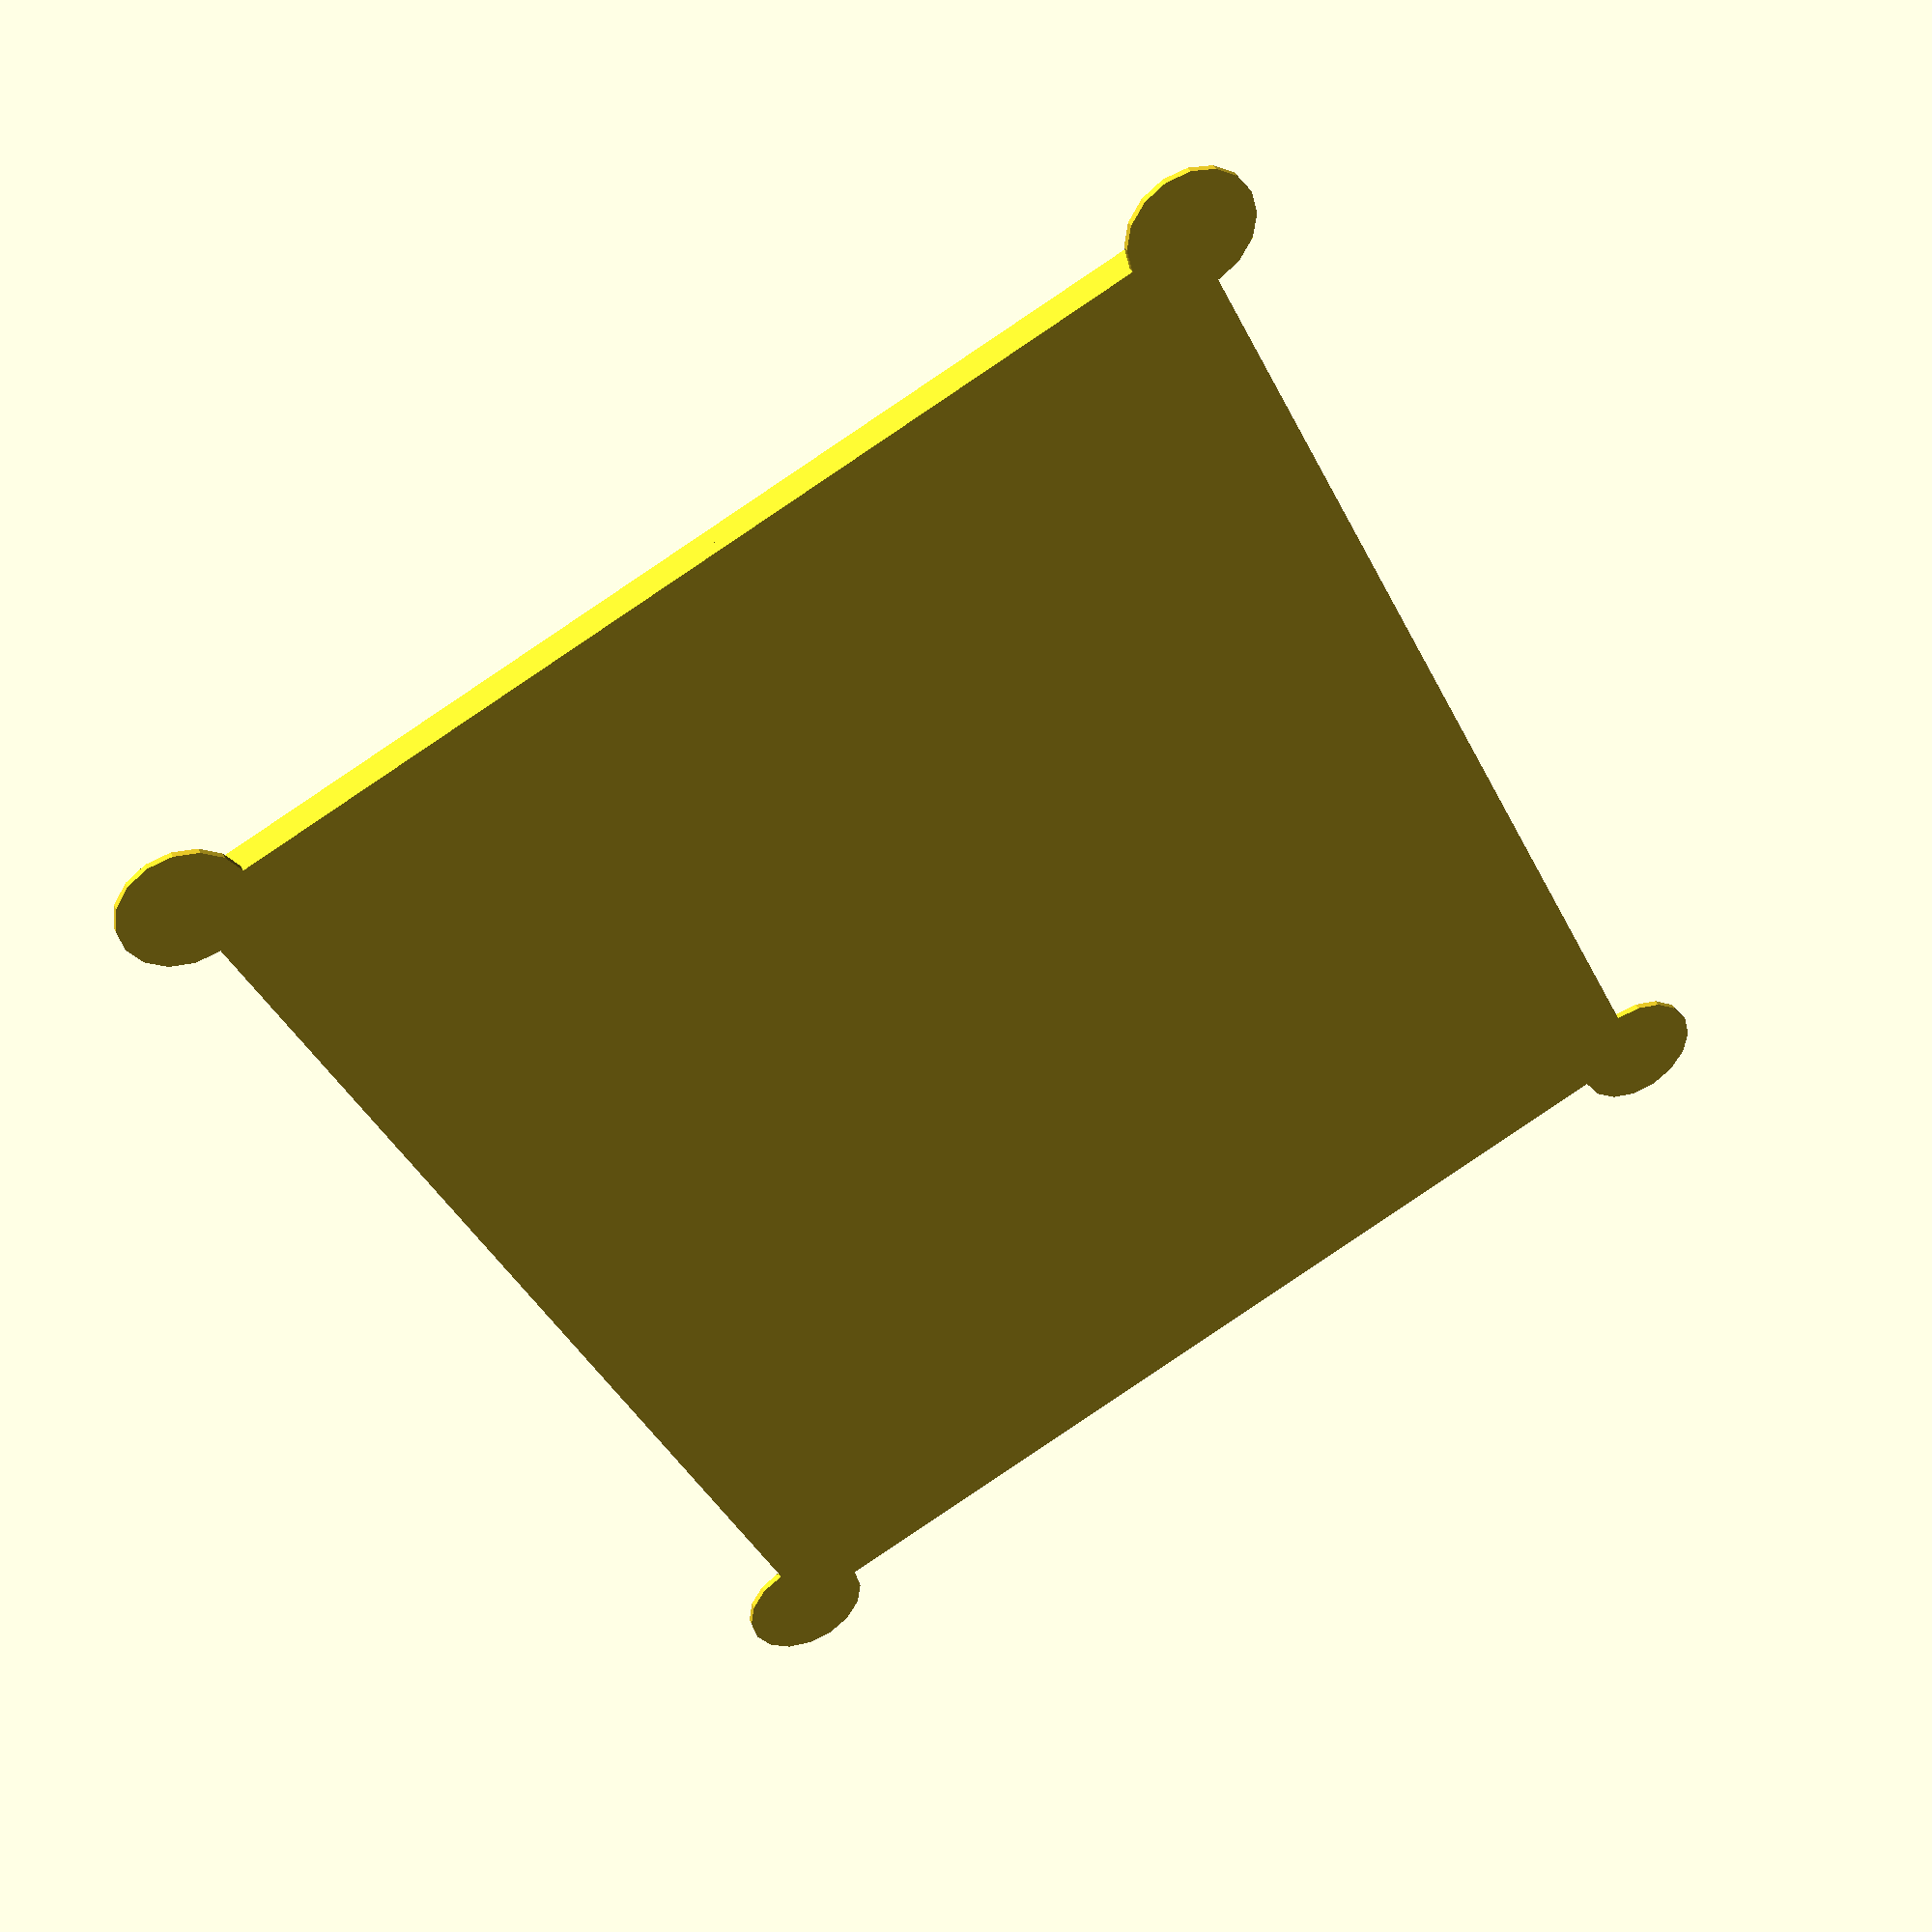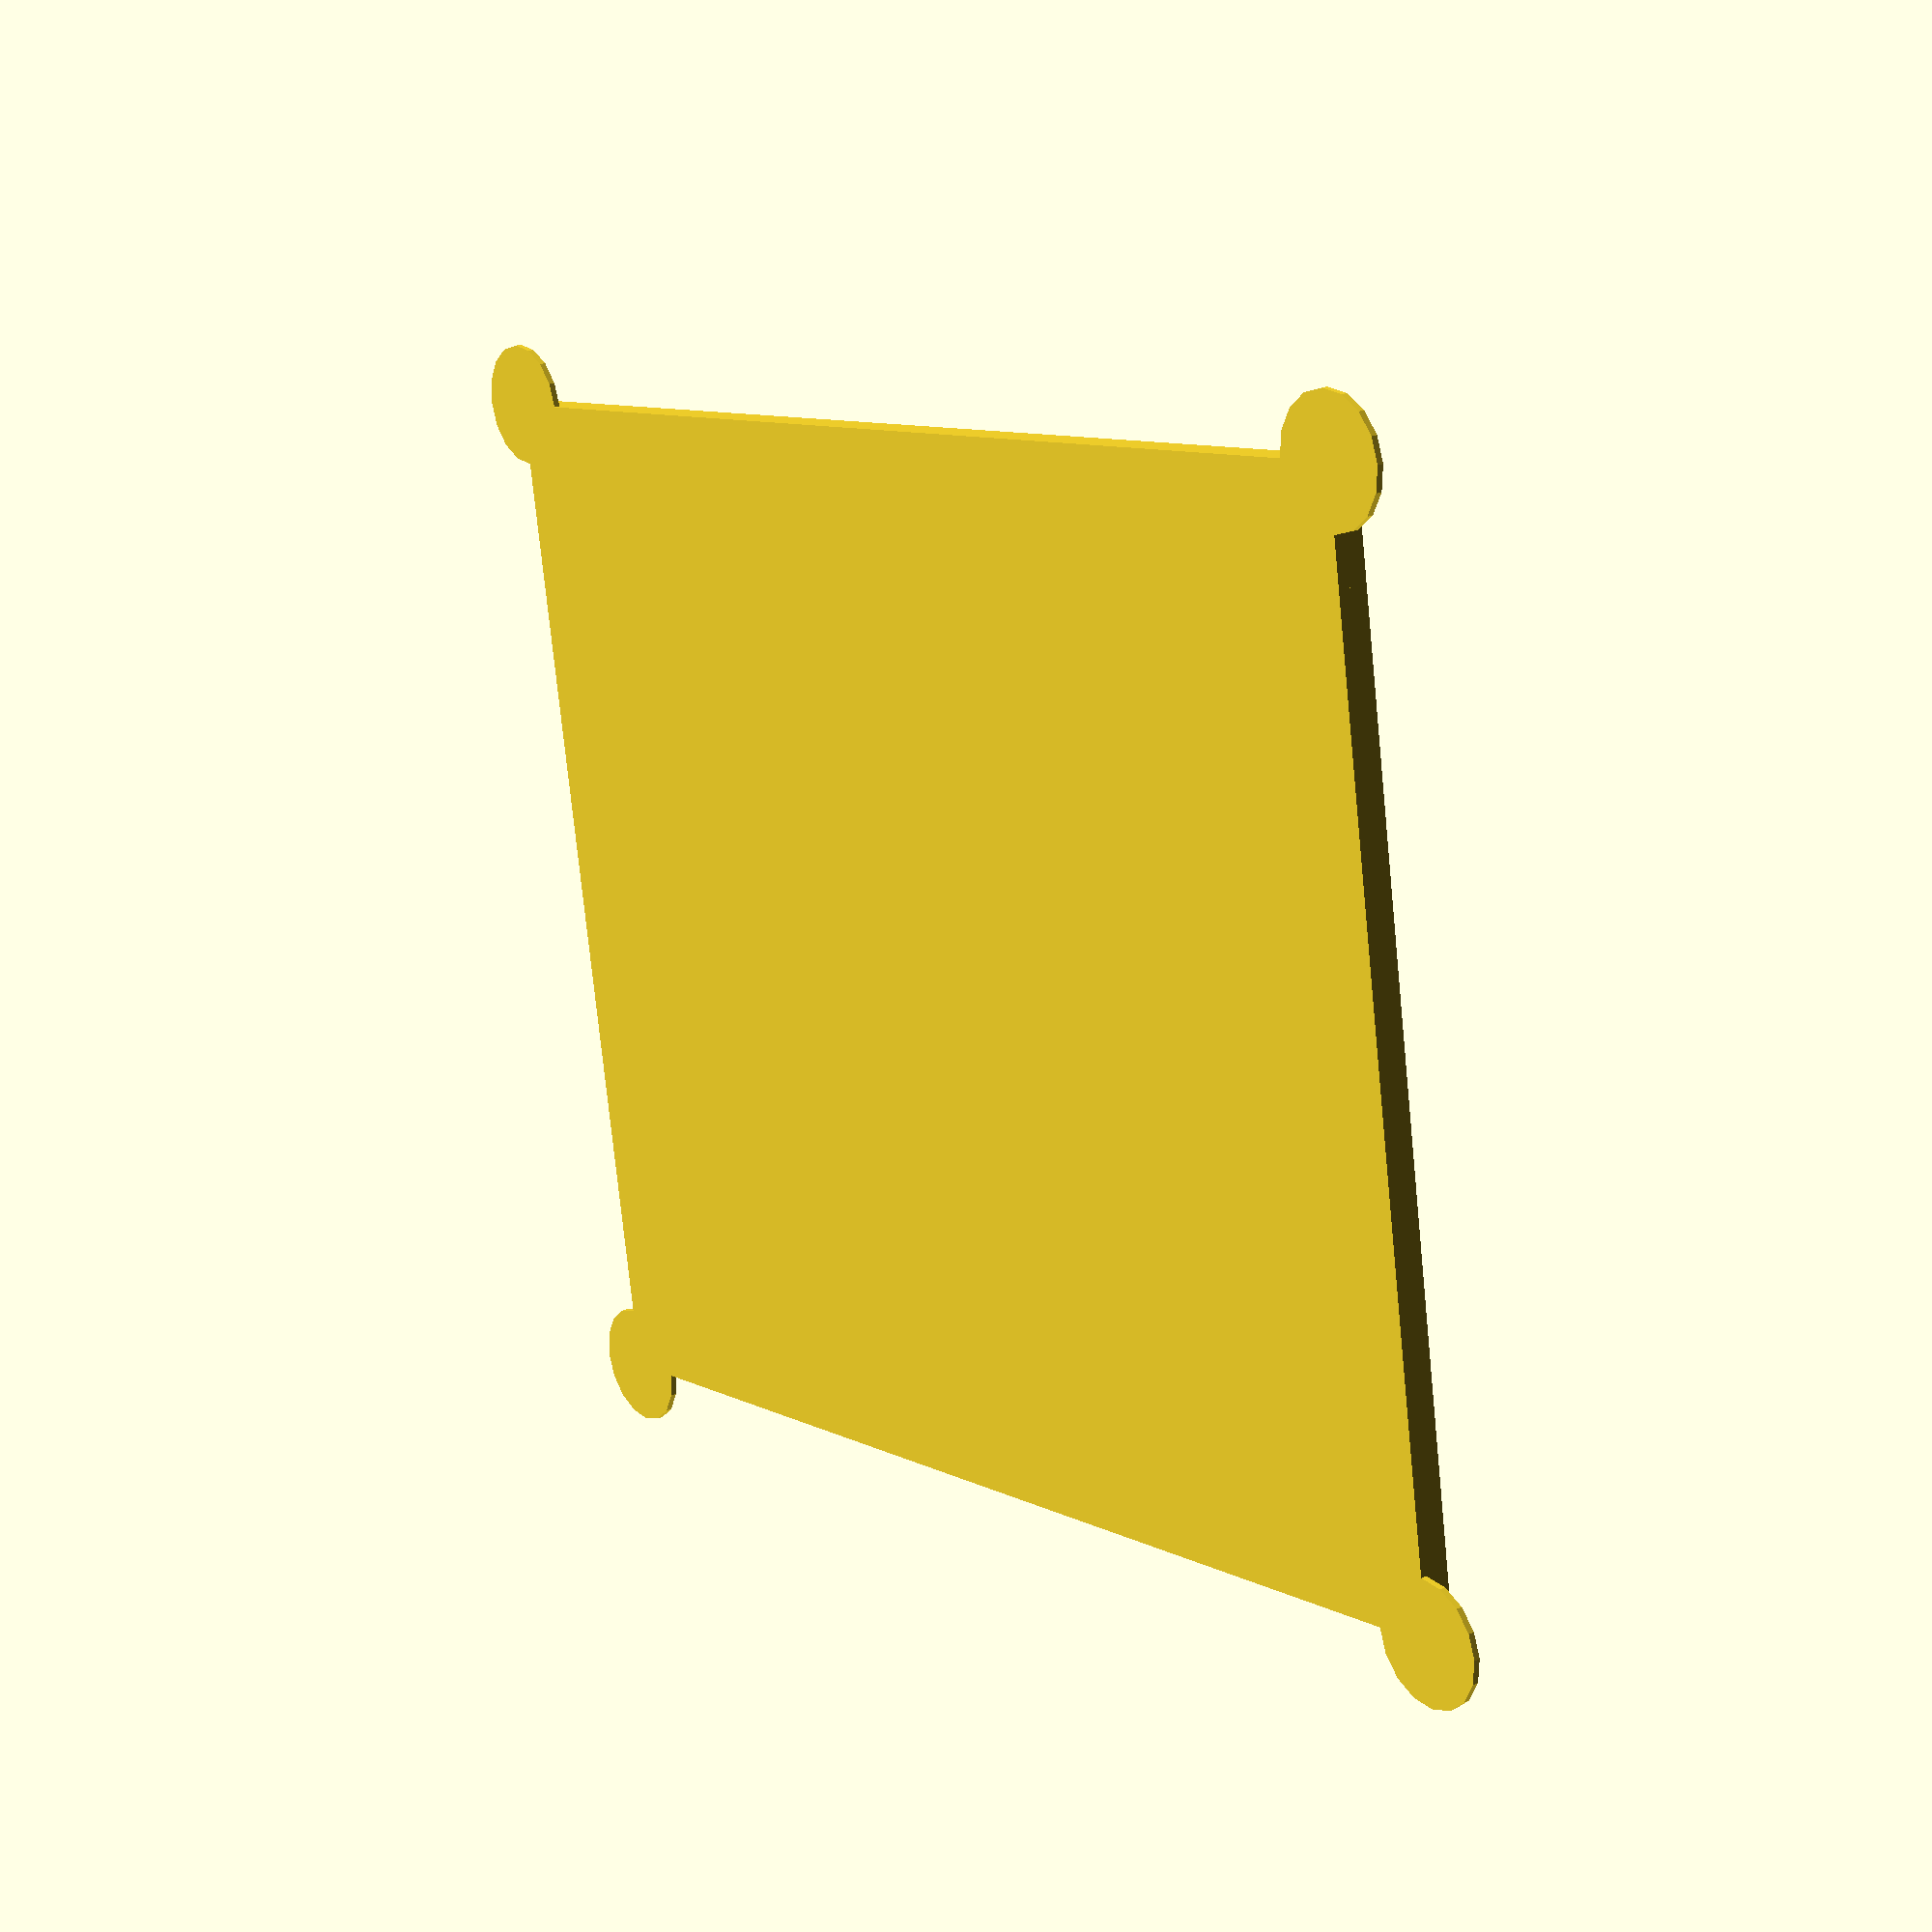
<openscad>
//TODO for long surface do not forge to add corner pad to make it stick to the bed

h1 = 5; //for paint
h2 = 10; //for water
h3 = 1.5; //for border
thickness = 1;
length = 20;
tolerance = 0.2;

//for (t = [ [0,0,0],
//			[length + 2, 0, 0],
//			[0, length + 2, 0],
//			[length + 2, length + 2, 0] ])
//	translate(t) paint_bucket();
//water_bucket();
base();

module paint_bucket(l = length, h = h1, t = thickness)
{
	lm2t = l - 2*t;
    r = lm2t * 0.707;
	union() {
		difference(){ //curved bottom
			cube([l,l,h]);
			translate([l/2,l/2,h]) scale([1,1,(h-t)/r]) sphere(r);
		}
		difference(){ //walls
			cube([l,l,h]);
			translate([t,t,t]) cube([lm2t, lm2t, h]);
		}
	}
}

module water_bucket(l = 2*length+thickness, h = h2, t = thickness)
{
	lm2t = l - 2*t;
	union(){
		difference(){
			cube([l,l,h]);
			translate([t,t,t]) cube([lm2t, lm2t, h]);
		}
	}
}

module base()
{
	t = thickness;
	l = length;

	x = 2*l + 3 * t + 3 * l;
	y = 4*l + 5 * t;

	offset = t + tolerance;
	st = t - 2 * tolerance;
	sl = l - 2 * offset;

	union() {
		cube([x, y, t]);
		//border
		translate([0,0,t]) cube([x,t,h3]);
		translate([0,0,t]) cube([t,y,h3]);
		translate([x-t,0,t]) cube([t,y,h3]);
		translate([0,y-t,t]) cube([x,t,h3]);
		//separations
		for (i = [1:2], j = [0:3]) {
			if (i > 1 || j < 2) translate([i*(l+t) + tolerance, t + j*(l+t) + offset, t]) cube([st,sl,h3]);
		}
		for (i = [0:1], j = [1:2]) {
			translate([t + i*(l+t) + offset, j*(l+t) + tolerance, t]) cube([sl,st,h3]);
		}
		//border for brushes
		for(i=[0:360]) translate([x-t,l+i/6,h3+t]) cube([t,1,(1+cos(180+i*4))*h3]);
		//corner pad
		for (a = [0,x], b = [0,y]) translate([a,b,0]) cylinder(r = 5, h = 0.5);
	}

}

/////////
//utils//
/////////
</openscad>
<views>
elev=318.8 azim=115.7 roll=157.2 proj=p view=solid
elev=338.9 azim=9.5 roll=232.7 proj=p view=solid
</views>
